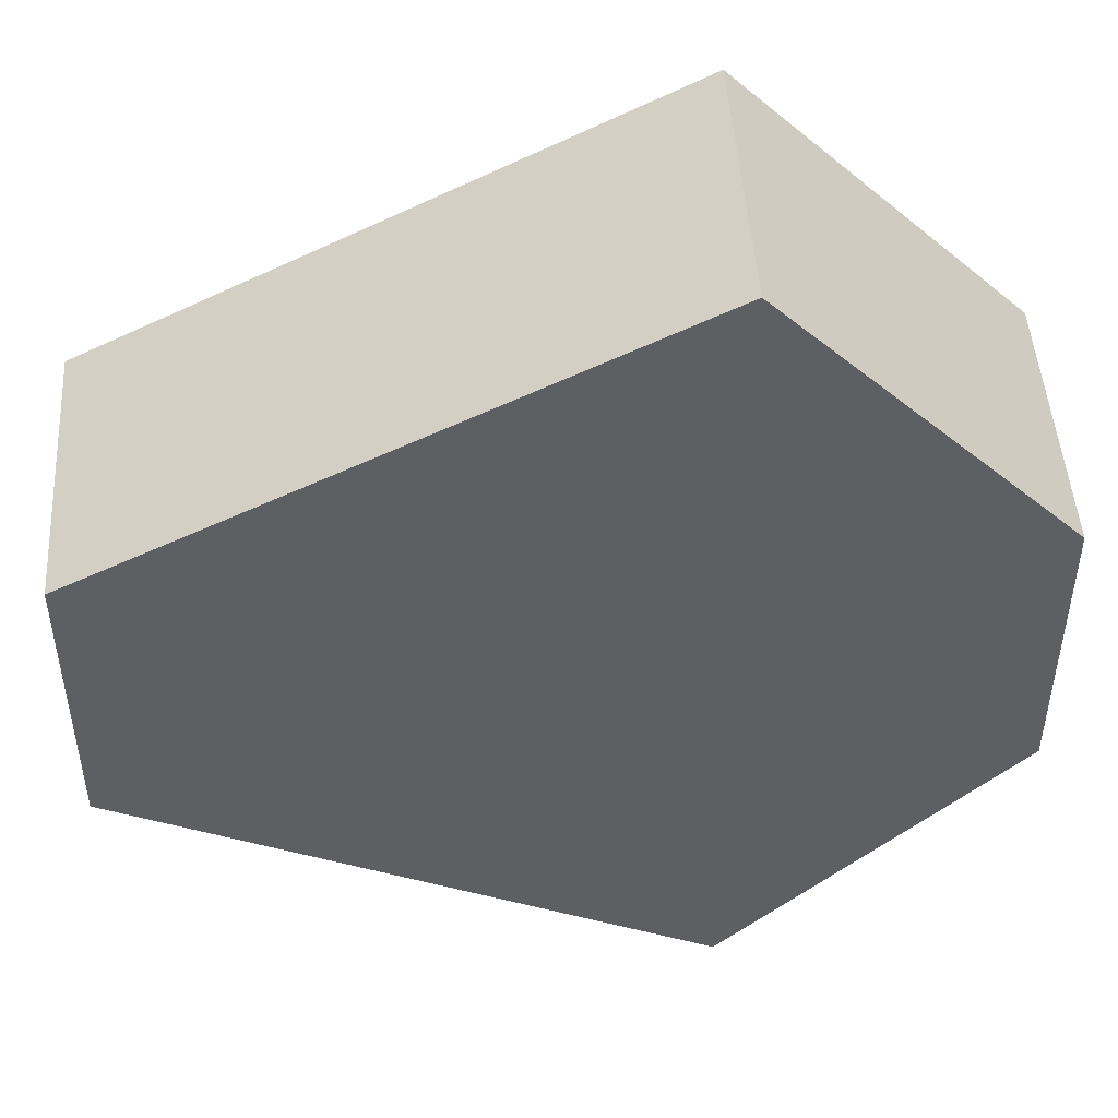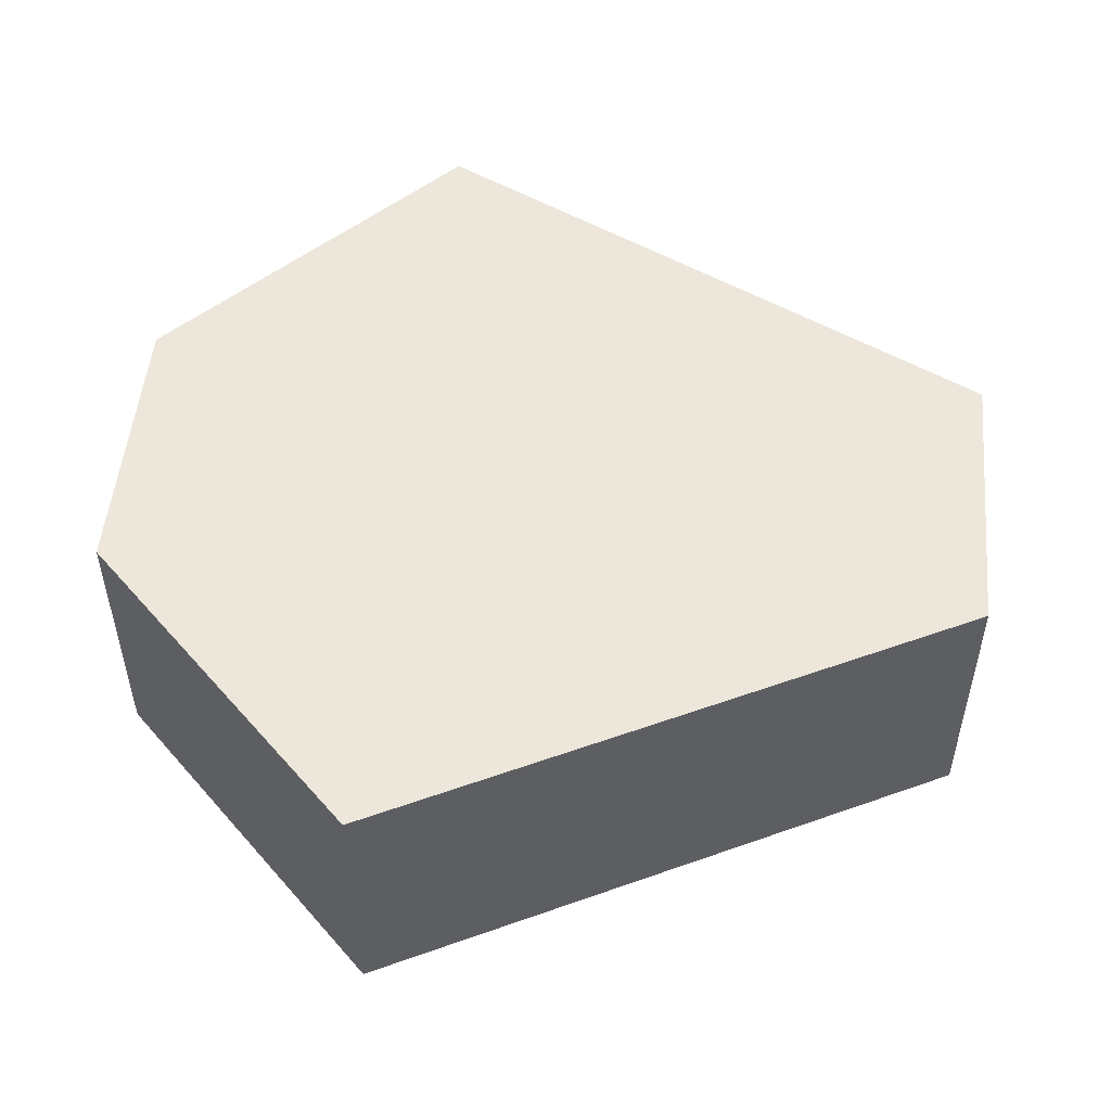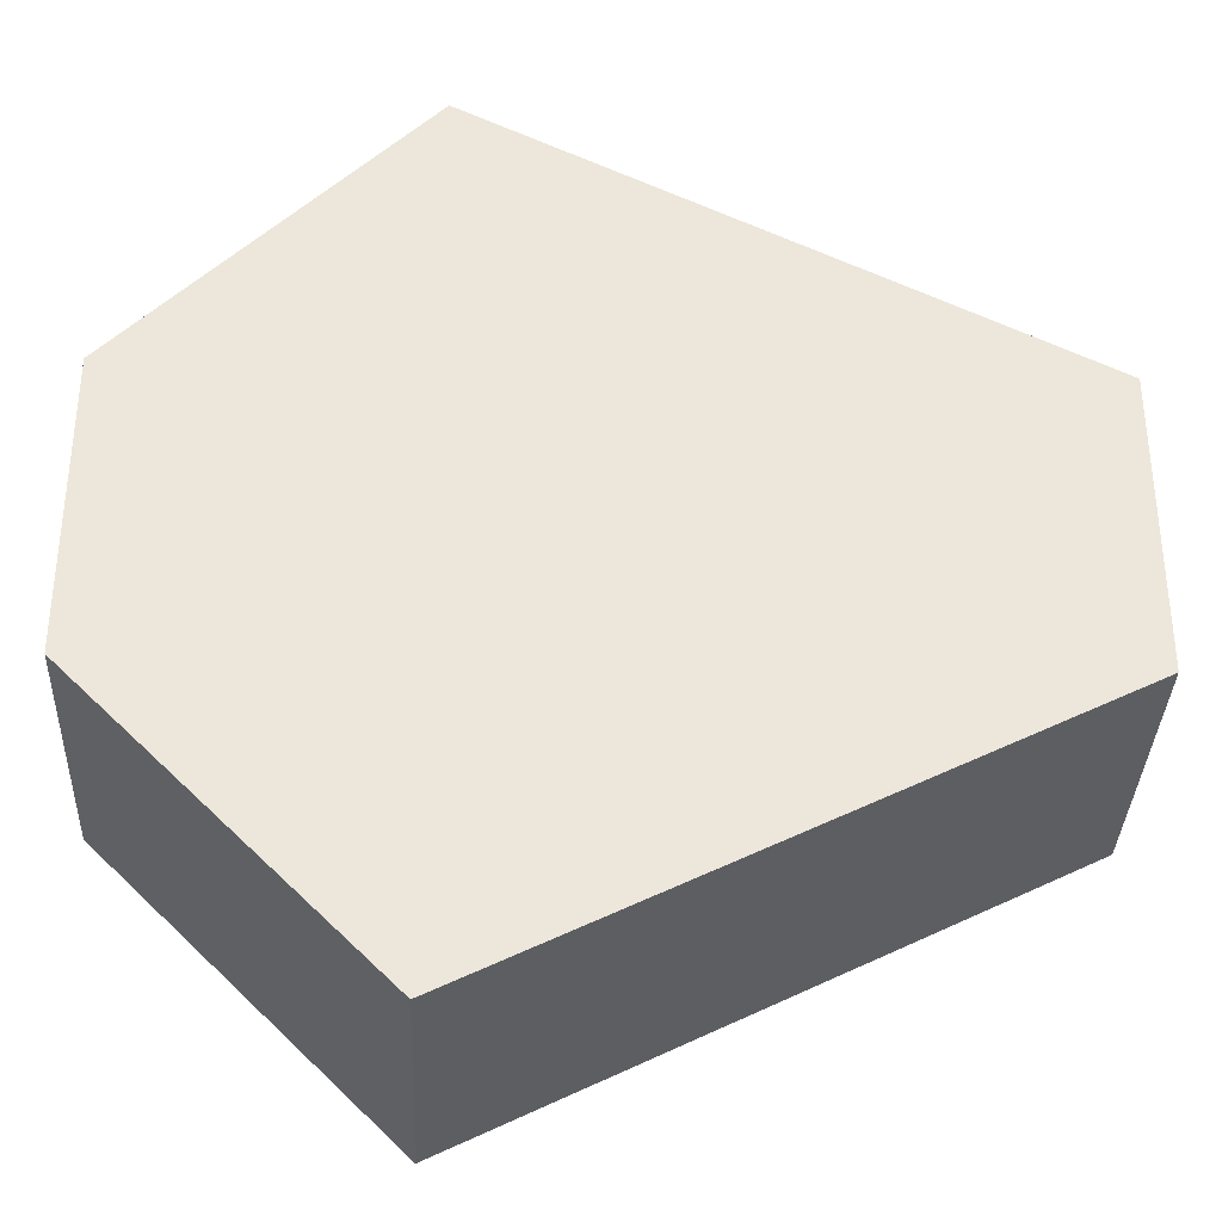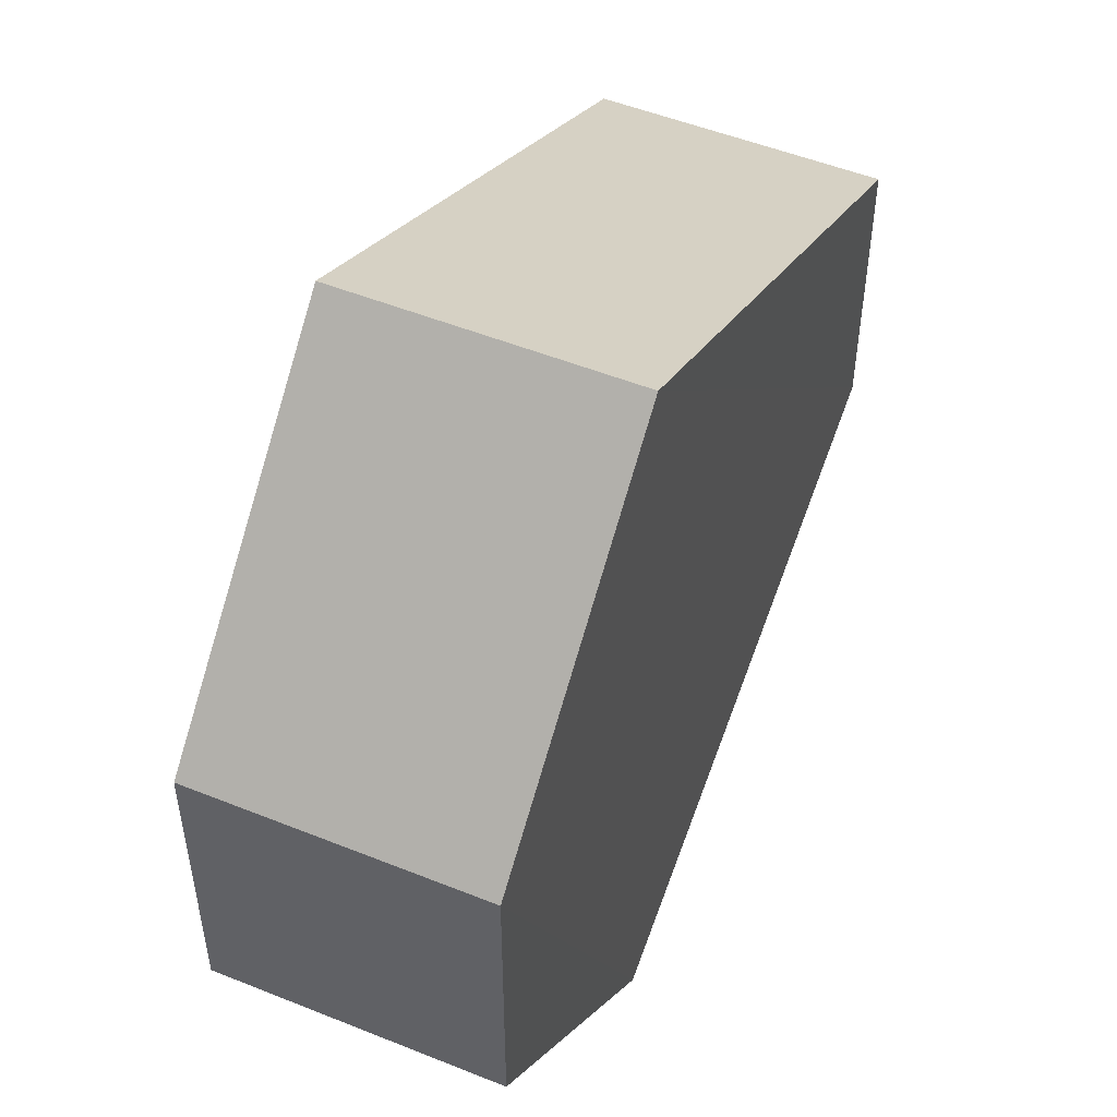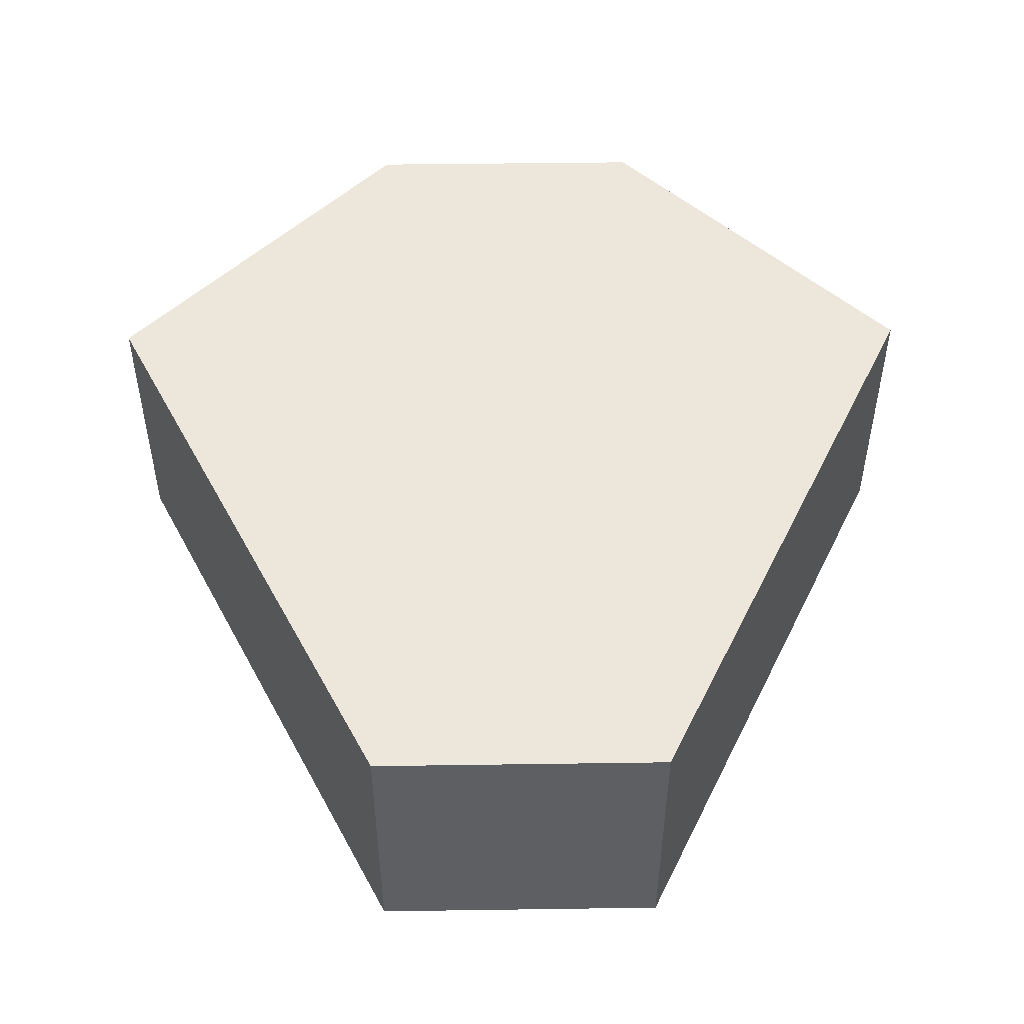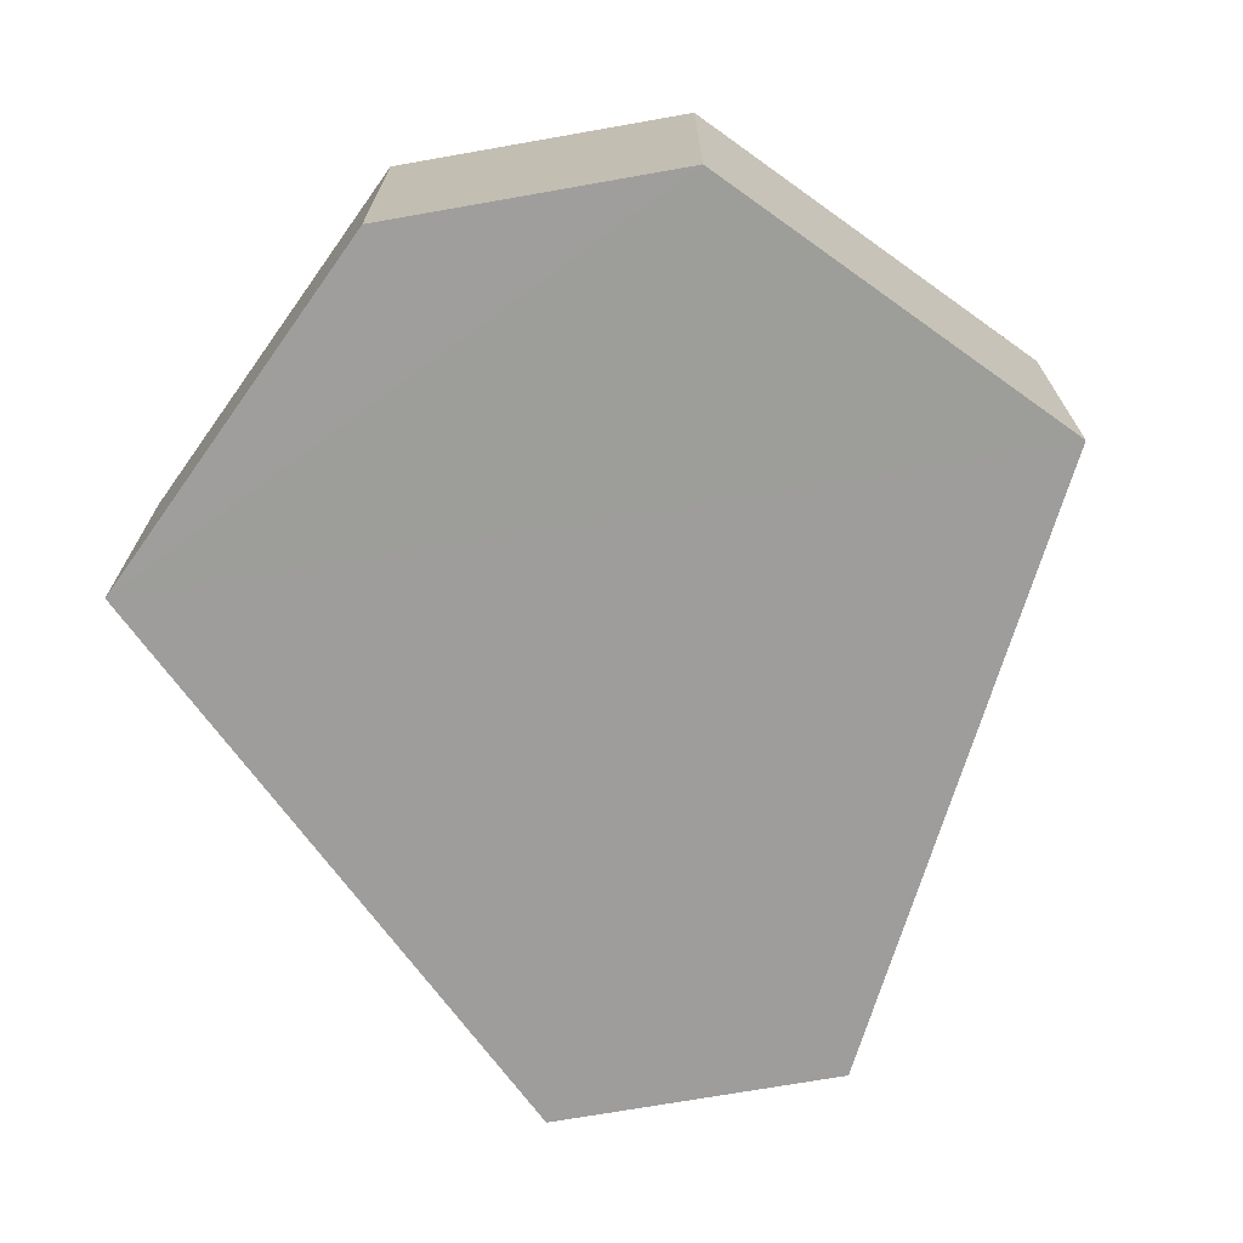
<metadata>
{"format":"obj","ext":"obj","renderer":"f3d","projection":"perspective","resolution":1024,"background":"white","views":[{"elev":47.7,"azim":176.0,"up":"+Y"},{"elev":52.0,"azim":5.2,"up":"+Z"},{"elev":-34.6,"azim":-2.0,"up":"+Y"},{"elev":51.6,"azim":-66.6,"up":"+Y"},{"elev":50.3,"azim":89.0,"up":"+Z"},{"elev":-70.4,"azim":-80.4,"up":"+Z"}]}
</metadata>
<code>
o 1141
v 2226 1875 16.24
v 2226 1875 16.23
v 2226 1875 16.24
v 2226 1875 16.24
v 2226 1875 16.24
v 2226 1875 16.24
v 2226 1875 16.24
v 2226 1875 16.24
v 2226 1875 16.24
v 2226 1875 16.24
v 2226 1875 16.23
v 2226 1875 16.23
v 2226 1875 16.23
v 2226 1875 16.23
v 2226 1875 16.23
v 2226 1875 16.24
v 2226 1875 16.23
v 2226 1875 16.23
v 2226 1875 16.23
v 2226 1875 16.23
v 2226 1875 16.23
v 2226 1875 16.23
v 2226 1875 16.23
v 2226 1875 16.24
v 2226 1875 16.23
v 2226 1875 16.23
v 2226 1875 16.23
v 2226 1875 16.23
v 2226 1875 16.24
v 2226 1875 16.24
v 2226 1875 16.24
v 2226 1875 16.24
v 2226 1875 16.23
v 2226 1875 16.24
v 2226 1875 16.24
v 2226 1875 16.24
f 1 2 3
f 2 4 5
f 1 6 7
f 7 8 9
f 10 4 8
f 11 8 4
f 6 12 13
f 14 12 15
f 16 13 17
f 18 16 19
f 11 20 21
f 10 21 20
f 22 21 23
f 24 20 25
f 26 24 27
f 26 28 22
f 28 29 30
f 31 29 32
f 33 30 34
f 35 33 36

</code>
